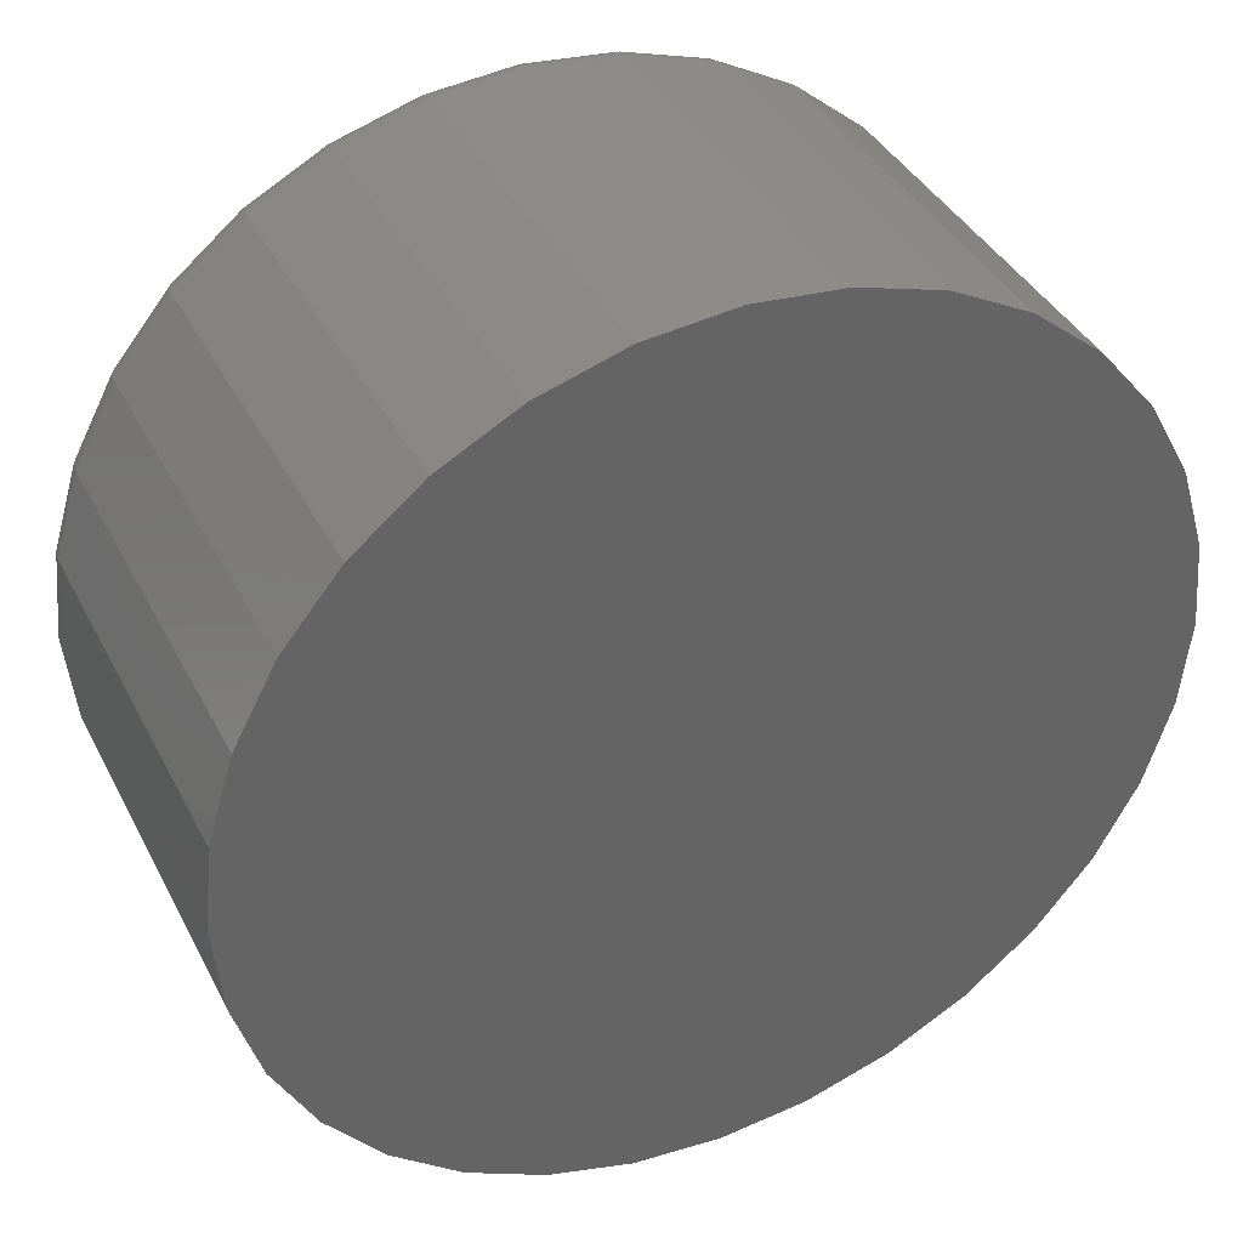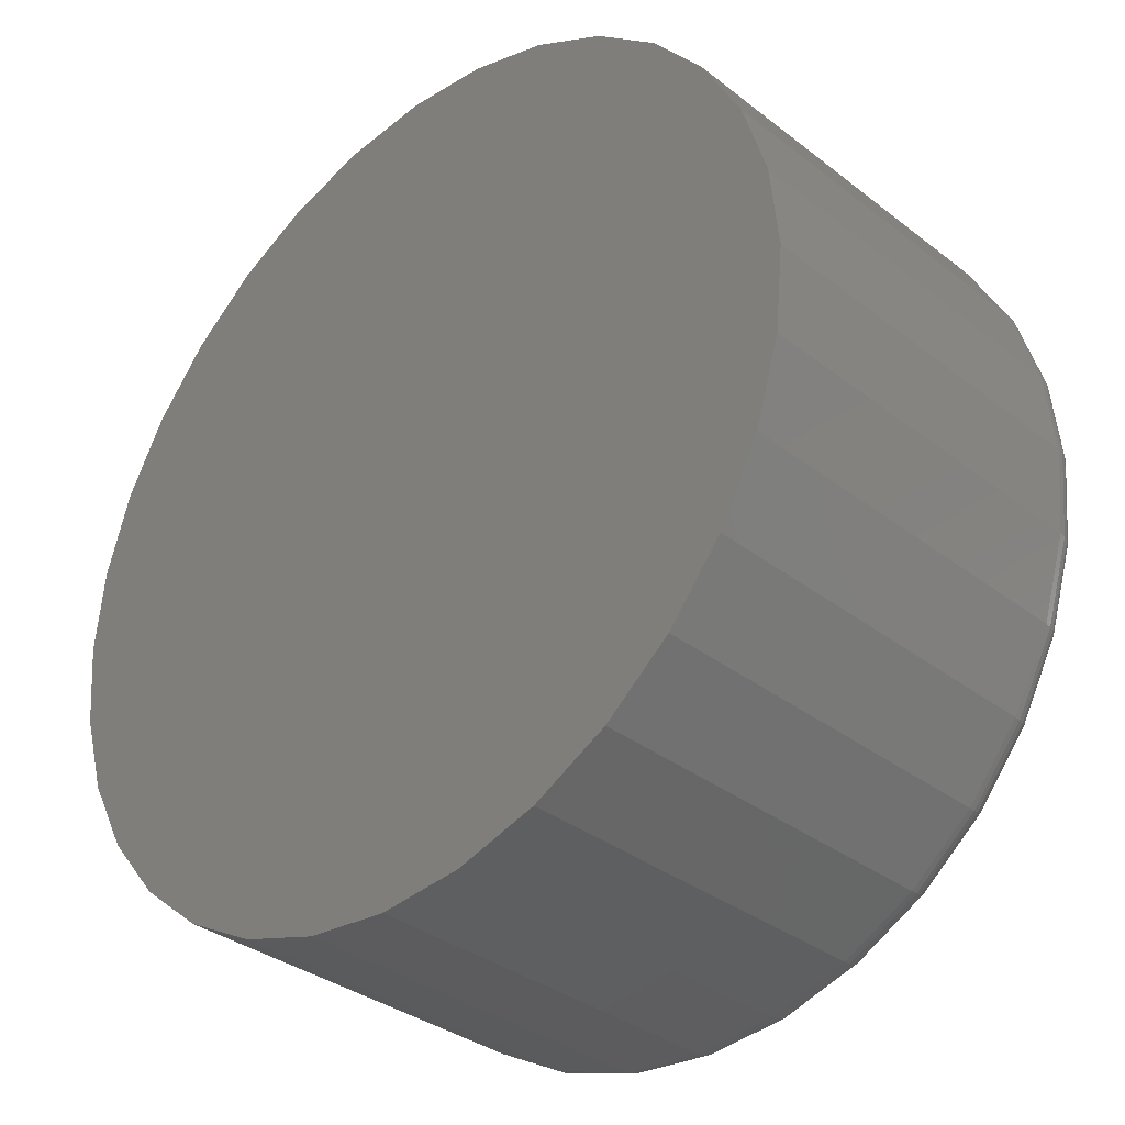
<metadata>
{"format":"stl","ext":"stl","renderer":"f3d","projection":"perspective","resolution":1024,"background":"white","views":[{"elev":38.9,"azim":155.0,"up":"+Z"},{"elev":-34.0,"azim":-136.3,"up":"+Z"}]}
</metadata>
<code>
# stl→obj: 320 verts, 636 faces
v 0.5766 -0.04688 0.08879
v 0.6122 -0.04688 0.08879
v 0.5944 -0.04688 0.09054
v 0.5595 -0.04688 0.0836
v 0.6293 -0.04688 0.0836
v 0.5437 -0.04688 0.07517
v 0.6451 -0.04688 0.07517
v 0.5299 -0.04688 0.06383
v 0.6589 -0.04688 0.06383
v 0.6589 -0.04688 -0.06515
v 0.5437 -0.04688 -0.07649
v 0.6451 -0.04688 -0.07649
v 0.5595 -0.04688 -0.08492
v 0.6293 -0.04688 -0.08492
v 0.5766 -0.04688 -0.09011
v 0.6122 -0.04688 -0.09011
v 0.5944 -0.04688 -0.09186
v 0.6702 -0.04688 0.05001
v 0.5186 -0.04688 0.05001
v 0.6787 -0.04688 0.03424
v 0.5101 -0.04688 0.03424
v 0.6839 -0.04688 0.01713
v 0.505 -0.04688 0.01713
v 0.6856 -0.04688 -0.0006579
v 0.5032 -0.04688 -0.0006579
v 0.6839 -0.04688 -0.01845
v 0.505 -0.04688 -0.01845
v 0.6787 -0.04688 -0.03556
v 0.5101 -0.04688 -0.03556
v 0.6702 -0.04688 -0.05133
v 0.5186 -0.04688 -0.05133
v 0.5299 -0.04688 -0.06515
v 0.6934 0.04688 -0.0006579
v 0.6934 -0.03906 -0.0006579
v 0.6915 0.04688 -0.01997
v 0.6915 -0.03906 -0.01997
v 0.6859 0.04688 -0.03855
v 0.6859 -0.03906 -0.03855
v 0.6767 0.04688 -0.05567
v 0.6767 -0.03906 -0.05567
v 0.6644 0.04688 -0.07067
v 0.6644 -0.03906 -0.07067
v 0.6494 0.04688 -0.08298
v 0.6494 -0.03906 -0.08298
v 0.6323 0.04688 -0.09213
v 0.6323 -0.03906 -0.09213
v 0.6137 0.04688 -0.09777
v 0.6137 -0.03906 -0.09777
v 0.5944 0.04688 -0.09967
v 0.5944 -0.03906 -0.09967
v 0.5751 0.04688 -0.09777
v 0.5751 -0.03906 -0.09777
v 0.5565 0.04688 -0.09213
v 0.5565 -0.03906 -0.09213
v 0.5394 0.04688 -0.08298
v 0.5394 -0.03906 -0.08298
v 0.5244 0.04688 -0.07067
v 0.5244 -0.03906 -0.07067
v 0.5121 0.04688 -0.05567
v 0.5121 -0.03906 -0.05567
v 0.5029 0.04688 -0.03855
v 0.5029 -0.03906 -0.03855
v 0.4973 0.04688 -0.01997
v 0.4973 -0.03906 -0.01997
v 0.4954 0.04688 -0.0006579
v 0.4954 -0.03906 -0.0006579
v 0.4973 0.04688 0.01866
v 0.4973 -0.03906 0.01866
v 0.5029 0.04688 0.03723
v 0.5029 -0.03906 0.03723
v 0.5121 0.04688 0.05435
v 0.5121 -0.03906 0.05435
v 0.5244 0.04688 0.06935
v 0.5244 -0.03906 0.06935
v 0.5394 0.04688 0.08167
v 0.5394 -0.03906 0.08167
v 0.5565 0.04688 0.09082
v 0.5565 -0.03906 0.09082
v 0.5751 0.04688 0.09645
v 0.5751 -0.03906 0.09645
v 0.5944 0.04688 0.09836
v 0.5944 -0.03906 0.09836
v 0.6137 0.04688 0.09645
v 0.6137 -0.03906 0.09645
v 0.6323 0.04688 0.09082
v 0.6323 -0.03906 0.09082
v 0.6494 0.04688 0.08167
v 0.6494 -0.03906 0.08167
v 0.6644 0.04688 0.06935
v 0.6644 -0.03906 0.06935
v 0.6767 0.04688 0.05435
v 0.6767 -0.03906 0.05435
v 0.6859 0.04688 0.03723
v 0.6859 -0.03906 0.03723
v 0.6915 0.04688 0.01866
v 0.6915 -0.03906 0.01866
v 0.6871 -0.04672 -0.0006579
v 0.6854 -0.04672 -0.01875
v 0.6886 -0.04628 -0.0006579
v 0.6868 -0.04628 -0.01903
v 0.6899 -0.04556 -0.0006579
v 0.6881 -0.04556 -0.0193
v 0.6911 -0.04459 -0.0006579
v 0.6893 -0.04459 -0.01953
v 0.6921 -0.0434 -0.0006579
v 0.6902 -0.0434 -0.01972
v 0.6928 -0.04205 -0.0006579
v 0.6909 -0.04205 -0.01986
v 0.6933 -0.04059 -0.0006579
v 0.6914 -0.04059 -0.01995
v 0.5035 -0.04672 -0.01875
v 0.5017 -0.04672 -0.0006579
v 0.502 -0.04628 -0.01903
v 0.5002 -0.04628 -0.0006579
v 0.5007 -0.04556 -0.0193
v 0.4989 -0.04556 -0.0006579
v 0.4995 -0.04459 -0.01953
v 0.4977 -0.04459 -0.0006579
v 0.4986 -0.0434 -0.01972
v 0.4967 -0.0434 -0.0006579
v 0.4979 -0.04205 -0.01986
v 0.496 -0.04205 -0.0006579
v 0.4974 -0.04059 -0.01995
v 0.4955 -0.04059 -0.0006579
v 0.5087 -0.04672 -0.03614
v 0.5074 -0.04628 -0.0367
v 0.5061 -0.04556 -0.03722
v 0.505 -0.04459 -0.03767
v 0.5041 -0.0434 -0.03804
v 0.5035 -0.04205 -0.03832
v 0.5031 -0.04059 -0.03849
v 0.5173 -0.04672 -0.05217
v 0.5161 -0.04628 -0.05299
v 0.515 -0.04556 -0.05374
v 0.514 -0.04459 -0.0544
v 0.5132 -0.0434 -0.05494
v 0.5126 -0.04205 -0.05534
v 0.5122 -0.04059 -0.05558
v 0.5288 -0.04672 -0.06622
v 0.5278 -0.04628 -0.06726
v 0.5269 -0.04556 -0.06822
v 0.526 -0.04459 -0.06905
v 0.5253 -0.0434 -0.06974
v 0.5248 -0.04205 -0.07025
v 0.5245 -0.04059 -0.07056
v 0.5429 -0.04672 -0.07776
v 0.5421 -0.04628 -0.07897
v 0.5413 -0.04556 -0.0801
v 0.5407 -0.04459 -0.08108
v 0.5401 -0.0434 -0.08189
v 0.5397 -0.04205 -0.08249
v 0.5395 -0.04059 -0.08286
v 0.5589 -0.04672 -0.08632
v 0.5584 -0.04628 -0.08768
v 0.5578 -0.04556 -0.08893
v 0.5574 -0.04459 -0.09002
v 0.557 -0.0434 -0.09092
v 0.5567 -0.04205 -0.09158
v 0.5566 -0.04059 -0.092
v 0.5763 -0.04672 -0.0916
v 0.576 -0.04628 -0.09304
v 0.5758 -0.04556 -0.09436
v 0.5755 -0.04459 -0.09552
v 0.5753 -0.0434 -0.09648
v 0.5752 -0.04205 -0.09719
v 0.5751 -0.04059 -0.09762
v 0.5944 -0.04672 -0.09338
v 0.5944 -0.04628 -0.09485
v 0.5944 -0.04556 -0.0962
v 0.5944 -0.04459 -0.09738
v 0.5944 -0.0434 -0.09835
v 0.5944 -0.04205 -0.09908
v 0.5944 -0.04059 -0.09952
v 0.6125 -0.04672 -0.0916
v 0.6128 -0.04628 -0.09304
v 0.613 -0.04556 -0.09436
v 0.6133 -0.04459 -0.09552
v 0.6135 -0.0434 -0.09648
v 0.6136 -0.04205 -0.09719
v 0.6137 -0.04059 -0.09762
v 0.6299 -0.04672 -0.08632
v 0.6305 -0.04628 -0.08768
v 0.631 -0.04556 -0.08893
v 0.6314 -0.04459 -0.09002
v 0.6318 -0.0434 -0.09092
v 0.6321 -0.04205 -0.09158
v 0.6322 -0.04059 -0.092
v 0.6459 -0.04672 -0.07776
v 0.6467 -0.04628 -0.07897
v 0.6475 -0.04556 -0.0801
v 0.6481 -0.04459 -0.08108
v 0.6487 -0.0434 -0.08189
v 0.6491 -0.04205 -0.08249
v 0.6493 -0.04059 -0.08286
v 0.66 -0.04672 -0.06622
v 0.661 -0.04628 -0.06726
v 0.662 -0.04556 -0.06822
v 0.6628 -0.04459 -0.06905
v 0.6635 -0.0434 -0.06974
v 0.664 -0.04205 -0.07025
v 0.6643 -0.04059 -0.07056
v 0.6715 -0.04672 -0.05217
v 0.6727 -0.04628 -0.05299
v 0.6738 -0.04556 -0.05374
v 0.6748 -0.04459 -0.0544
v 0.6756 -0.0434 -0.05494
v 0.6762 -0.04205 -0.05534
v 0.6766 -0.04059 -0.05558
v 0.6801 -0.04672 -0.03614
v 0.6814 -0.04628 -0.0367
v 0.6827 -0.04556 -0.03722
v 0.6838 -0.04459 -0.03767
v 0.6847 -0.0434 -0.03804
v 0.6853 -0.04205 -0.03832
v 0.6857 -0.04059 -0.03849
v 0.5035 -0.04672 0.01743
v 0.502 -0.04628 0.01772
v 0.5007 -0.04556 0.01798
v 0.4995 -0.04459 0.01821
v 0.4986 -0.0434 0.0184
v 0.4979 -0.04205 0.01854
v 0.4974 -0.04059 0.01863
v 0.6854 -0.04672 0.01743
v 0.6868 -0.04628 0.01772
v 0.6881 -0.04556 0.01798
v 0.6893 -0.04459 0.01821
v 0.6902 -0.0434 0.0184
v 0.6909 -0.04205 0.01854
v 0.6914 -0.04059 0.01863
v 0.6801 -0.04672 0.03483
v 0.6814 -0.04628 0.03539
v 0.6827 -0.04556 0.0359
v 0.6838 -0.04459 0.03636
v 0.6847 -0.0434 0.03673
v 0.6853 -0.04205 0.03701
v 0.6857 -0.04059 0.03718
v 0.6715 -0.04672 0.05086
v 0.6727 -0.04628 0.05167
v 0.6738 -0.04556 0.05242
v 0.6748 -0.04459 0.05308
v 0.6756 -0.0434 0.05362
v 0.6762 -0.04205 0.05402
v 0.6766 -0.04059 0.05427
v 0.66 -0.04672 0.06491
v 0.661 -0.04628 0.06594
v 0.662 -0.04556 0.0669
v 0.6628 -0.04459 0.06774
v 0.6635 -0.0434 0.06842
v 0.664 -0.04205 0.06893
v 0.6643 -0.04059 0.06925
v 0.6459 -0.04672 0.07644
v 0.6467 -0.04628 0.07766
v 0.6475 -0.04556 0.07878
v 0.6481 -0.04459 0.07977
v 0.6487 -0.0434 0.08057
v 0.6491 -0.04205 0.08117
v 0.6493 -0.04059 0.08154
v 0.6299 -0.04672 0.08501
v 0.6305 -0.04628 0.08636
v 0.631 -0.04556 0.08761
v 0.6314 -0.04459 0.0887
v 0.6318 -0.0434 0.0896
v 0.6321 -0.04205 0.09027
v 0.6322 -0.04059 0.09068
v 0.6125 -0.04672 0.09029
v 0.6128 -0.04628 0.09172
v 0.613 -0.04556 0.09305
v 0.6133 -0.04459 0.09421
v 0.6135 -0.0434 0.09516
v 0.6136 -0.04205 0.09587
v 0.6137 -0.04059 0.09631
v 0.5944 -0.04672 0.09207
v 0.5944 -0.04628 0.09353
v 0.5944 -0.04556 0.09488
v 0.5944 -0.04459 0.09607
v 0.5944 -0.0434 0.09704
v 0.5944 -0.04205 0.09776
v 0.5944 -0.04059 0.09821
v 0.5763 -0.04672 0.09029
v 0.576 -0.04628 0.09172
v 0.5758 -0.04556 0.09305
v 0.5755 -0.04459 0.09421
v 0.5753 -0.0434 0.09516
v 0.5752 -0.04205 0.09587
v 0.5751 -0.04059 0.09631
v 0.5589 -0.04672 0.08501
v 0.5584 -0.04628 0.08636
v 0.5578 -0.04556 0.08761
v 0.5574 -0.04459 0.0887
v 0.557 -0.0434 0.0896
v 0.5567 -0.04205 0.09027
v 0.5566 -0.04059 0.09068
v 0.5429 -0.04672 0.07644
v 0.5421 -0.04628 0.07766
v 0.5413 -0.04556 0.07878
v 0.5407 -0.04459 0.07977
v 0.5401 -0.0434 0.08057
v 0.5397 -0.04205 0.08117
v 0.5395 -0.04059 0.08154
v 0.5288 -0.04672 0.06491
v 0.5278 -0.04628 0.06594
v 0.5269 -0.04556 0.0669
v 0.526 -0.04459 0.06774
v 0.5253 -0.0434 0.06842
v 0.5248 -0.04205 0.06893
v 0.5245 -0.04059 0.06925
v 0.5173 -0.04672 0.05086
v 0.5161 -0.04628 0.05167
v 0.515 -0.04556 0.05242
v 0.514 -0.04459 0.05308
v 0.5132 -0.0434 0.05362
v 0.5126 -0.04205 0.05402
v 0.5122 -0.04059 0.05427
v 0.5087 -0.04672 0.03483
v 0.5074 -0.04628 0.03539
v 0.5061 -0.04556 0.0359
v 0.505 -0.04459 0.03636
v 0.5041 -0.0434 0.03673
v 0.5035 -0.04205 0.03701
v 0.5031 -0.04059 0.03718
f 1 2 3
f 2 1 4
f 2 4 5
f 5 4 6
f 5 6 7
f 7 6 8
f 7 8 9
f 10 11 12
f 12 11 13
f 12 13 14
f 14 13 15
f 14 15 16
f 16 15 17
f 9 8 18
f 18 8 19
f 18 19 20
f 20 19 21
f 20 21 22
f 22 21 23
f 22 23 24
f 24 23 25
f 24 25 26
f 26 25 27
f 26 27 28
f 28 27 29
f 28 29 30
f 30 29 31
f 30 31 10
f 10 31 32
f 10 32 11
f 33 34 35
f 35 34 36
f 35 36 37
f 37 36 38
f 37 38 39
f 39 38 40
f 39 40 41
f 41 40 42
f 41 42 43
f 43 42 44
f 43 44 45
f 45 44 46
f 45 46 47
f 47 46 48
f 47 48 49
f 49 48 50
f 49 50 51
f 51 50 52
f 51 52 53
f 53 52 54
f 53 54 55
f 55 54 56
f 55 56 57
f 57 56 58
f 57 58 59
f 59 58 60
f 59 60 61
f 61 60 62
f 61 62 63
f 63 62 64
f 63 64 65
f 65 64 66
f 65 66 67
f 67 66 68
f 67 68 69
f 69 68 70
f 69 70 71
f 71 70 72
f 71 72 73
f 73 72 74
f 73 74 75
f 75 74 76
f 75 76 77
f 77 76 78
f 77 78 79
f 79 78 80
f 79 80 81
f 81 80 82
f 81 82 83
f 83 82 84
f 83 84 85
f 85 84 86
f 85 86 87
f 87 86 88
f 87 88 89
f 89 88 90
f 89 90 91
f 91 90 92
f 91 92 93
f 93 92 94
f 93 94 95
f 95 94 96
f 95 96 33
f 33 96 34
f 24 26 97
f 97 26 98
f 97 98 99
f 99 98 100
f 99 100 101
f 101 100 102
f 101 102 103
f 103 102 104
f 103 104 105
f 105 104 106
f 105 106 107
f 107 106 108
f 107 108 109
f 109 108 110
f 109 110 34
f 34 110 36
f 27 25 111
f 111 25 112
f 111 112 113
f 113 112 114
f 113 114 115
f 115 114 116
f 115 116 117
f 117 116 118
f 117 118 119
f 119 118 120
f 119 120 121
f 121 120 122
f 121 122 123
f 123 122 124
f 123 124 64
f 64 124 66
f 29 27 125
f 125 27 111
f 125 111 126
f 126 111 113
f 126 113 127
f 127 113 115
f 127 115 128
f 128 115 117
f 128 117 129
f 129 117 119
f 129 119 130
f 130 119 121
f 130 121 131
f 131 121 123
f 131 123 62
f 62 123 64
f 31 29 132
f 132 29 125
f 132 125 133
f 133 125 126
f 133 126 134
f 134 126 127
f 134 127 135
f 135 127 128
f 135 128 136
f 136 128 129
f 136 129 137
f 137 129 130
f 137 130 138
f 138 130 131
f 138 131 60
f 60 131 62
f 32 31 139
f 139 31 132
f 139 132 140
f 140 132 133
f 140 133 141
f 141 133 134
f 141 134 142
f 142 134 135
f 142 135 143
f 143 135 136
f 143 136 144
f 144 136 137
f 144 137 145
f 145 137 138
f 145 138 58
f 58 138 60
f 11 32 146
f 146 32 139
f 146 139 147
f 147 139 140
f 147 140 148
f 148 140 141
f 148 141 149
f 149 141 142
f 149 142 150
f 150 142 143
f 150 143 151
f 151 143 144
f 151 144 152
f 152 144 145
f 152 145 56
f 56 145 58
f 13 11 153
f 153 11 146
f 153 146 154
f 154 146 147
f 154 147 155
f 155 147 148
f 155 148 156
f 156 148 149
f 156 149 157
f 157 149 150
f 157 150 158
f 158 150 151
f 158 151 159
f 159 151 152
f 159 152 54
f 54 152 56
f 15 13 160
f 160 13 153
f 160 153 161
f 161 153 154
f 161 154 162
f 162 154 155
f 162 155 163
f 163 155 156
f 163 156 164
f 164 156 157
f 164 157 165
f 165 157 158
f 165 158 166
f 166 158 159
f 166 159 52
f 52 159 54
f 17 15 167
f 167 15 160
f 167 160 168
f 168 160 161
f 168 161 169
f 169 161 162
f 169 162 170
f 170 162 163
f 170 163 171
f 171 163 164
f 171 164 172
f 172 164 165
f 172 165 173
f 173 165 166
f 173 166 50
f 50 166 52
f 16 17 174
f 174 17 167
f 174 167 175
f 175 167 168
f 175 168 176
f 176 168 169
f 176 169 177
f 177 169 170
f 177 170 178
f 178 170 171
f 178 171 179
f 179 171 172
f 179 172 180
f 180 172 173
f 180 173 48
f 48 173 50
f 14 16 181
f 181 16 174
f 181 174 182
f 182 174 175
f 182 175 183
f 183 175 176
f 183 176 184
f 184 176 177
f 184 177 185
f 185 177 178
f 185 178 186
f 186 178 179
f 186 179 187
f 187 179 180
f 187 180 46
f 46 180 48
f 12 14 188
f 188 14 181
f 188 181 189
f 189 181 182
f 189 182 190
f 190 182 183
f 190 183 191
f 191 183 184
f 191 184 192
f 192 184 185
f 192 185 193
f 193 185 186
f 193 186 194
f 194 186 187
f 194 187 44
f 44 187 46
f 10 12 195
f 195 12 188
f 195 188 196
f 196 188 189
f 196 189 197
f 197 189 190
f 197 190 198
f 198 190 191
f 198 191 199
f 199 191 192
f 199 192 200
f 200 192 193
f 200 193 201
f 201 193 194
f 201 194 42
f 42 194 44
f 30 10 202
f 202 10 195
f 202 195 203
f 203 195 196
f 203 196 204
f 204 196 197
f 204 197 205
f 205 197 198
f 205 198 206
f 206 198 199
f 206 199 207
f 207 199 200
f 207 200 208
f 208 200 201
f 208 201 40
f 40 201 42
f 28 30 209
f 209 30 202
f 209 202 210
f 210 202 203
f 210 203 211
f 211 203 204
f 211 204 212
f 212 204 205
f 212 205 213
f 213 205 206
f 213 206 214
f 214 206 207
f 214 207 215
f 215 207 208
f 215 208 38
f 38 208 40
f 26 28 98
f 98 28 209
f 98 209 100
f 100 209 210
f 100 210 102
f 102 210 211
f 102 211 104
f 104 211 212
f 104 212 106
f 106 212 213
f 106 213 108
f 108 213 214
f 108 214 110
f 110 214 215
f 110 215 36
f 36 215 38
f 25 23 112
f 112 23 216
f 112 216 114
f 114 216 217
f 114 217 116
f 116 217 218
f 116 218 118
f 118 218 219
f 118 219 120
f 120 219 220
f 120 220 122
f 122 220 221
f 122 221 124
f 124 221 222
f 124 222 66
f 66 222 68
f 22 24 223
f 223 24 97
f 223 97 224
f 224 97 99
f 224 99 225
f 225 99 101
f 225 101 226
f 226 101 103
f 226 103 227
f 227 103 105
f 227 105 228
f 228 105 107
f 228 107 229
f 229 107 109
f 229 109 96
f 96 109 34
f 20 22 230
f 230 22 223
f 230 223 231
f 231 223 224
f 231 224 232
f 232 224 225
f 232 225 233
f 233 225 226
f 233 226 234
f 234 226 227
f 234 227 235
f 235 227 228
f 235 228 236
f 236 228 229
f 236 229 94
f 94 229 96
f 18 20 237
f 237 20 230
f 237 230 238
f 238 230 231
f 238 231 239
f 239 231 232
f 239 232 240
f 240 232 233
f 240 233 241
f 241 233 234
f 241 234 242
f 242 234 235
f 242 235 243
f 243 235 236
f 243 236 92
f 92 236 94
f 9 18 244
f 244 18 237
f 244 237 245
f 245 237 238
f 245 238 246
f 246 238 239
f 246 239 247
f 247 239 240
f 247 240 248
f 248 240 241
f 248 241 249
f 249 241 242
f 249 242 250
f 250 242 243
f 250 243 90
f 90 243 92
f 7 9 251
f 251 9 244
f 251 244 252
f 252 244 245
f 252 245 253
f 253 245 246
f 253 246 254
f 254 246 247
f 254 247 255
f 255 247 248
f 255 248 256
f 256 248 249
f 256 249 257
f 257 249 250
f 257 250 88
f 88 250 90
f 5 7 258
f 258 7 251
f 258 251 259
f 259 251 252
f 259 252 260
f 260 252 253
f 260 253 261
f 261 253 254
f 261 254 262
f 262 254 255
f 262 255 263
f 263 255 256
f 263 256 264
f 264 256 257
f 264 257 86
f 86 257 88
f 2 5 265
f 265 5 258
f 265 258 266
f 266 258 259
f 266 259 267
f 267 259 260
f 267 260 268
f 268 260 261
f 268 261 269
f 269 261 262
f 269 262 270
f 270 262 263
f 270 263 271
f 271 263 264
f 271 264 84
f 84 264 86
f 3 2 272
f 272 2 265
f 272 265 273
f 273 265 266
f 273 266 274
f 274 266 267
f 274 267 275
f 275 267 268
f 275 268 276
f 276 268 269
f 276 269 277
f 277 269 270
f 277 270 278
f 278 270 271
f 278 271 82
f 82 271 84
f 1 3 279
f 279 3 272
f 279 272 280
f 280 272 273
f 280 273 281
f 281 273 274
f 281 274 282
f 282 274 275
f 282 275 283
f 283 275 276
f 283 276 284
f 284 276 277
f 284 277 285
f 285 277 278
f 285 278 80
f 80 278 82
f 4 1 286
f 286 1 279
f 286 279 287
f 287 279 280
f 287 280 288
f 288 280 281
f 288 281 289
f 289 281 282
f 289 282 290
f 290 282 283
f 290 283 291
f 291 283 284
f 291 284 292
f 292 284 285
f 292 285 78
f 78 285 80
f 6 4 293
f 293 4 286
f 293 286 294
f 294 286 287
f 294 287 295
f 295 287 288
f 295 288 296
f 296 288 289
f 296 289 297
f 297 289 290
f 297 290 298
f 298 290 291
f 298 291 299
f 299 291 292
f 299 292 76
f 76 292 78
f 8 6 300
f 300 6 293
f 300 293 301
f 301 293 294
f 301 294 302
f 302 294 295
f 302 295 303
f 303 295 296
f 303 296 304
f 304 296 297
f 304 297 305
f 305 297 298
f 305 298 306
f 306 298 299
f 306 299 74
f 74 299 76
f 19 8 307
f 307 8 300
f 307 300 308
f 308 300 301
f 308 301 309
f 309 301 302
f 309 302 310
f 310 302 303
f 310 303 311
f 311 303 304
f 311 304 312
f 312 304 305
f 312 305 313
f 313 305 306
f 313 306 72
f 72 306 74
f 21 19 314
f 314 19 307
f 314 307 315
f 315 307 308
f 315 308 316
f 316 308 309
f 316 309 317
f 317 309 310
f 317 310 318
f 318 310 311
f 318 311 319
f 319 311 312
f 319 312 320
f 320 312 313
f 320 313 70
f 70 313 72
f 23 21 216
f 216 21 314
f 216 314 217
f 217 314 315
f 217 315 218
f 218 315 316
f 218 316 219
f 219 316 317
f 219 317 220
f 220 317 318
f 220 318 221
f 221 318 319
f 221 319 222
f 222 319 320
f 222 320 68
f 68 320 70
f 81 83 79
f 77 79 83
f 85 77 83
f 75 77 85
f 87 75 85
f 45 53 43
f 51 53 45
f 47 51 45
f 49 51 47
f 53 55 43
f 43 55 57
f 43 57 41
f 41 57 59
f 41 59 39
f 39 59 61
f 39 61 37
f 37 61 63
f 37 63 35
f 35 63 65
f 35 65 33
f 33 65 67
f 33 67 95
f 95 67 69
f 95 69 93
f 93 69 71
f 93 71 91
f 91 71 73
f 91 73 89
f 89 73 75
f 89 75 87

</code>
